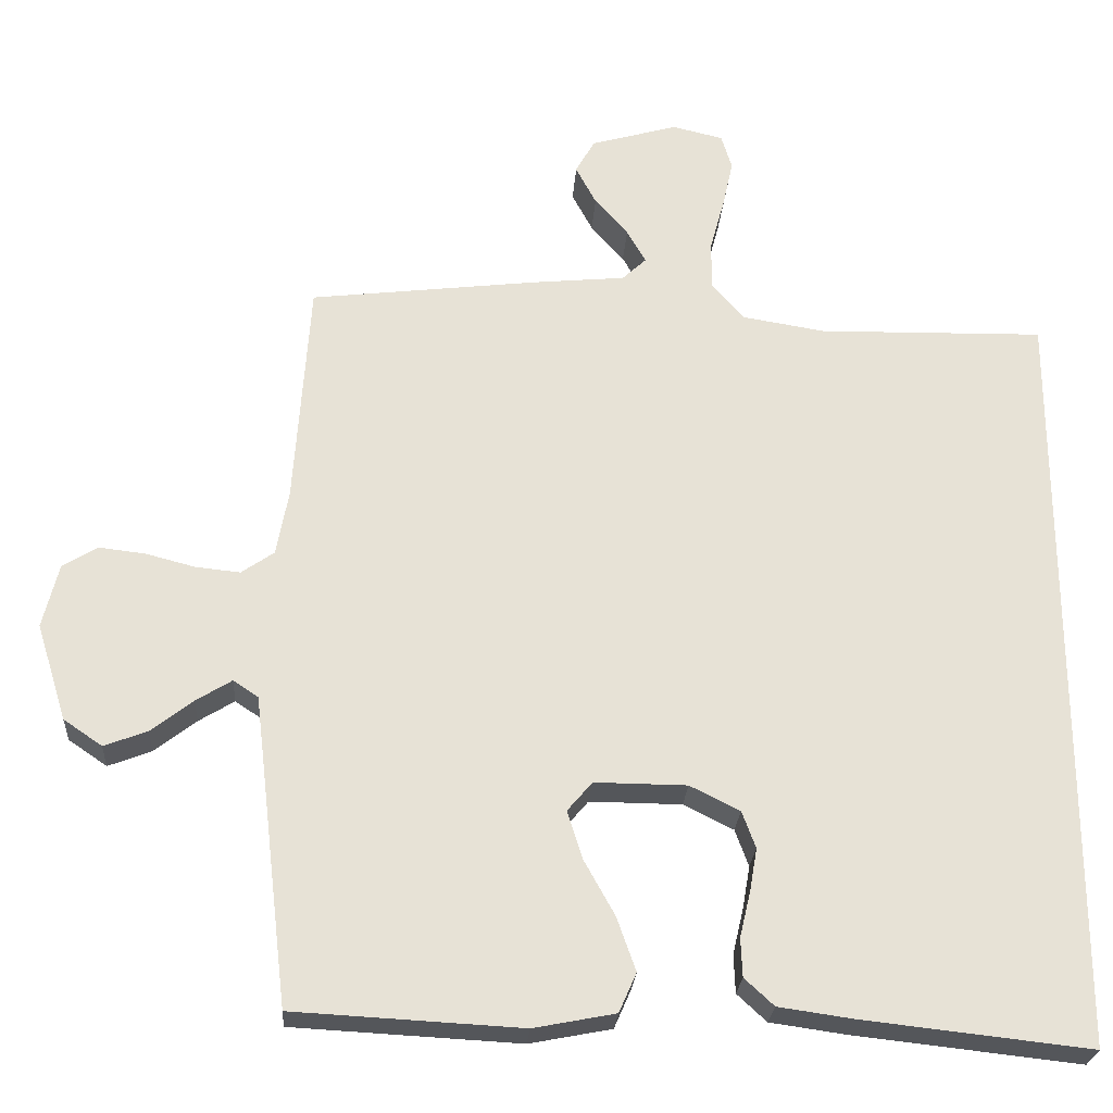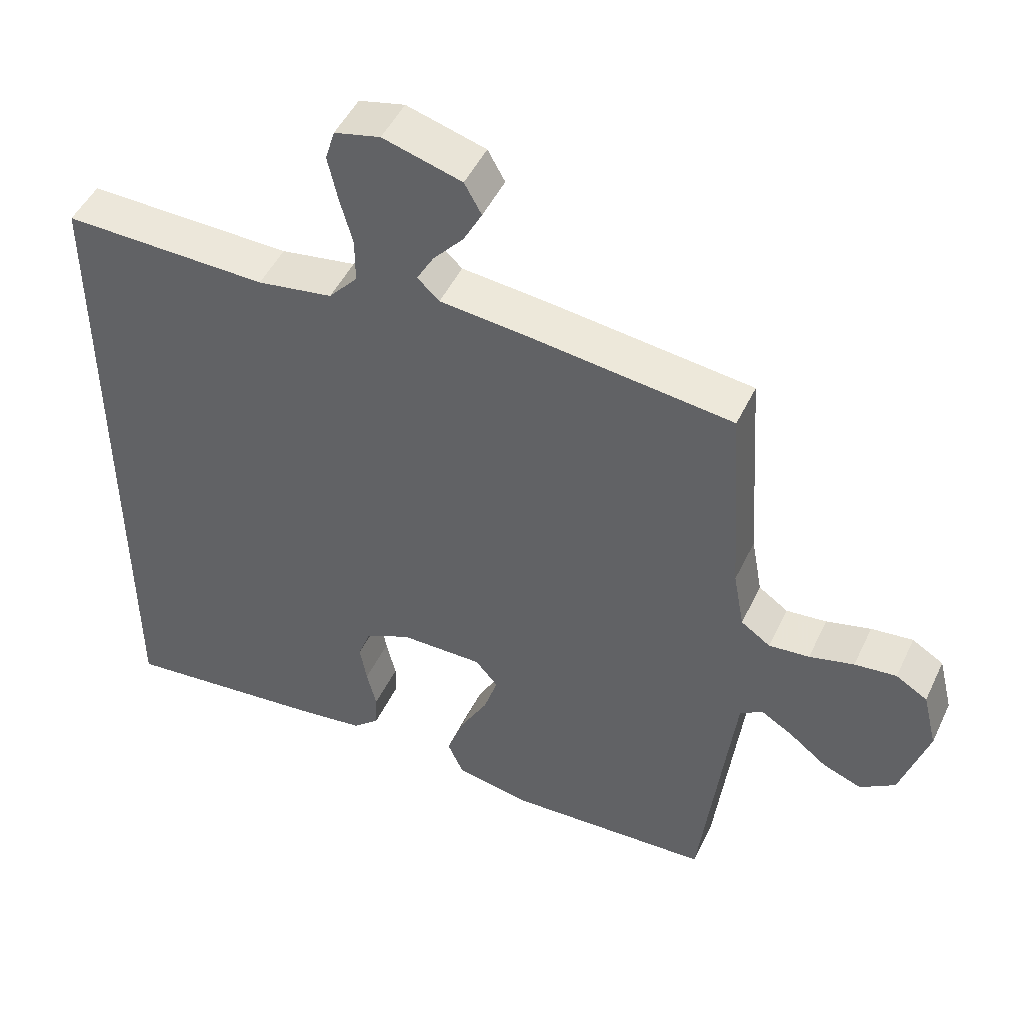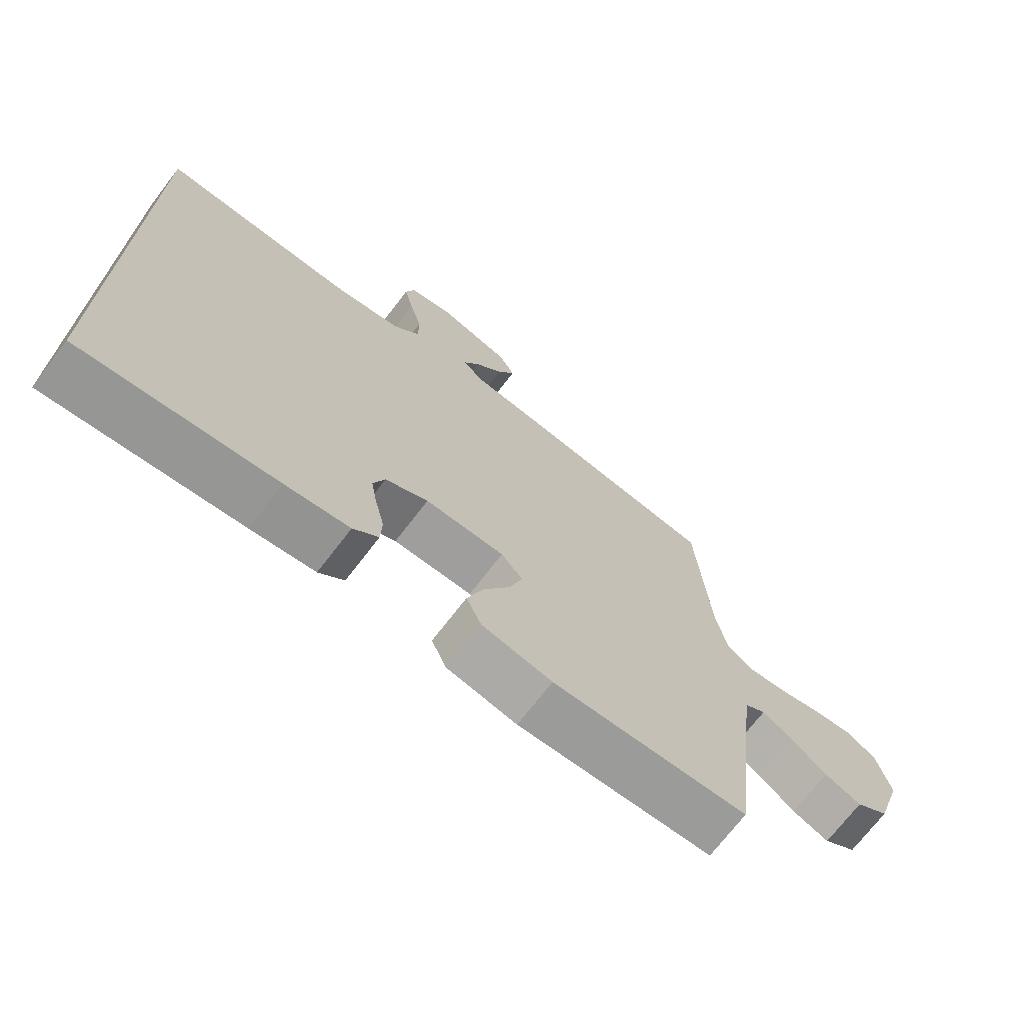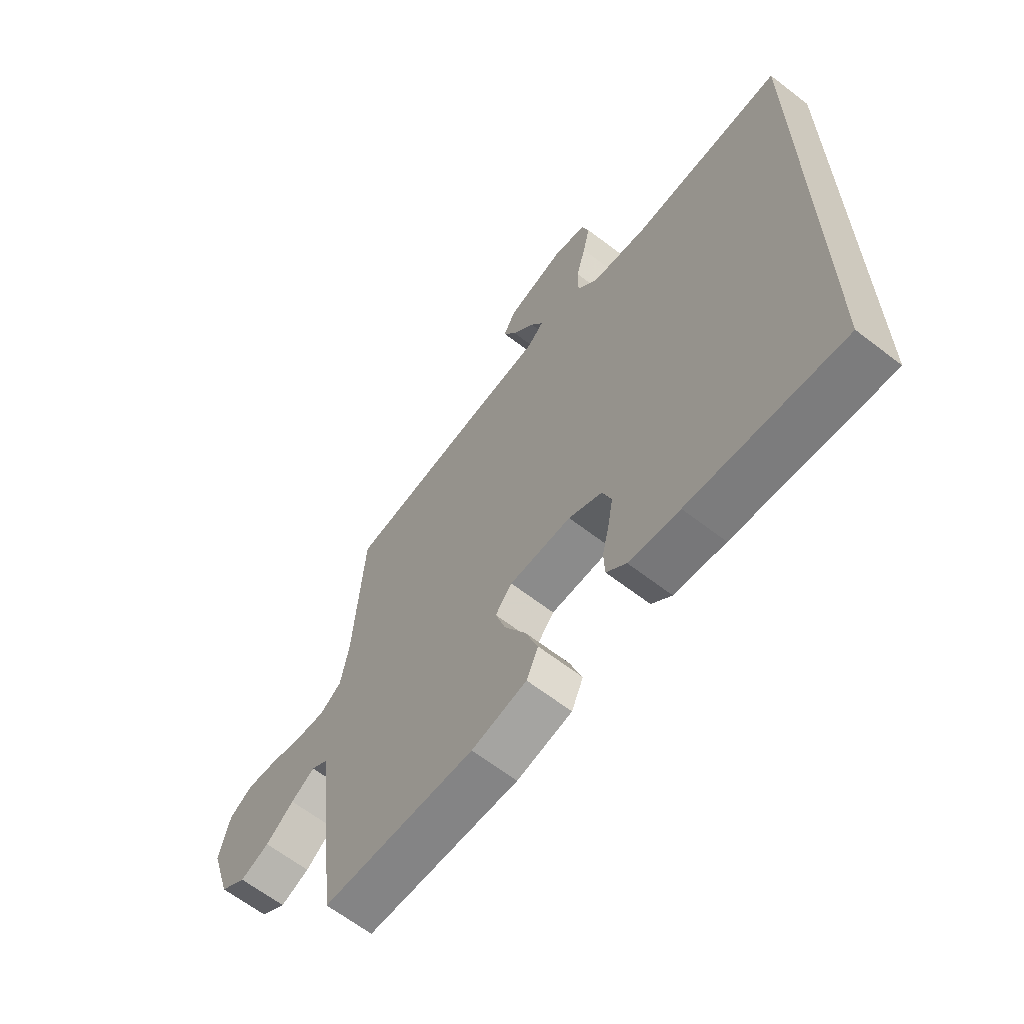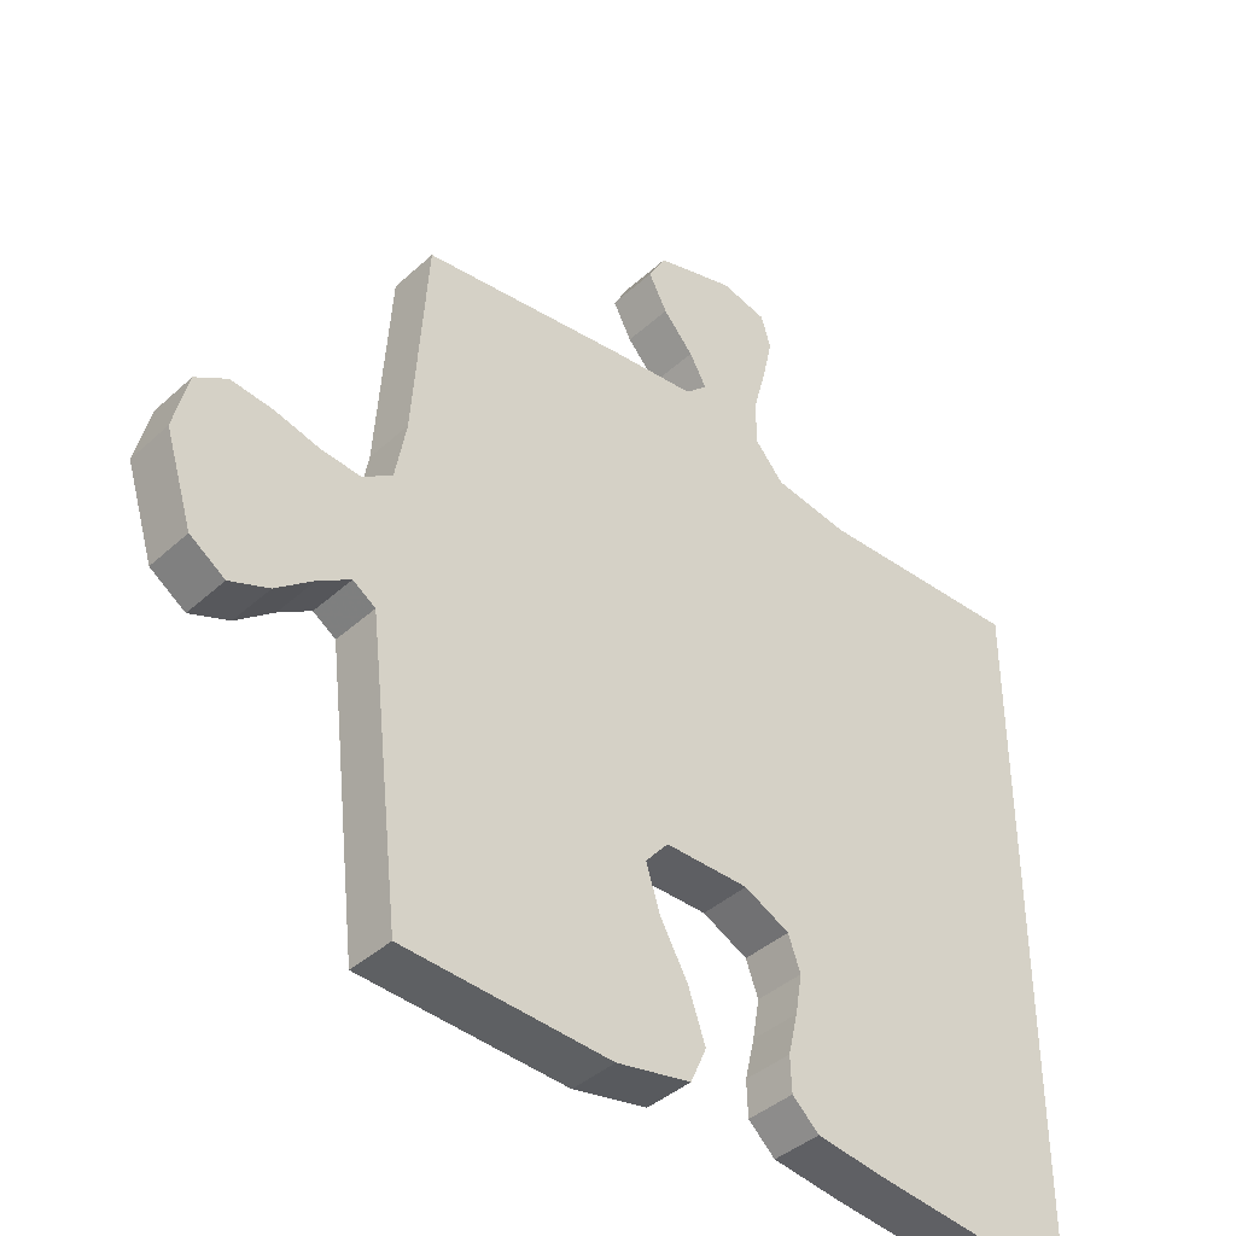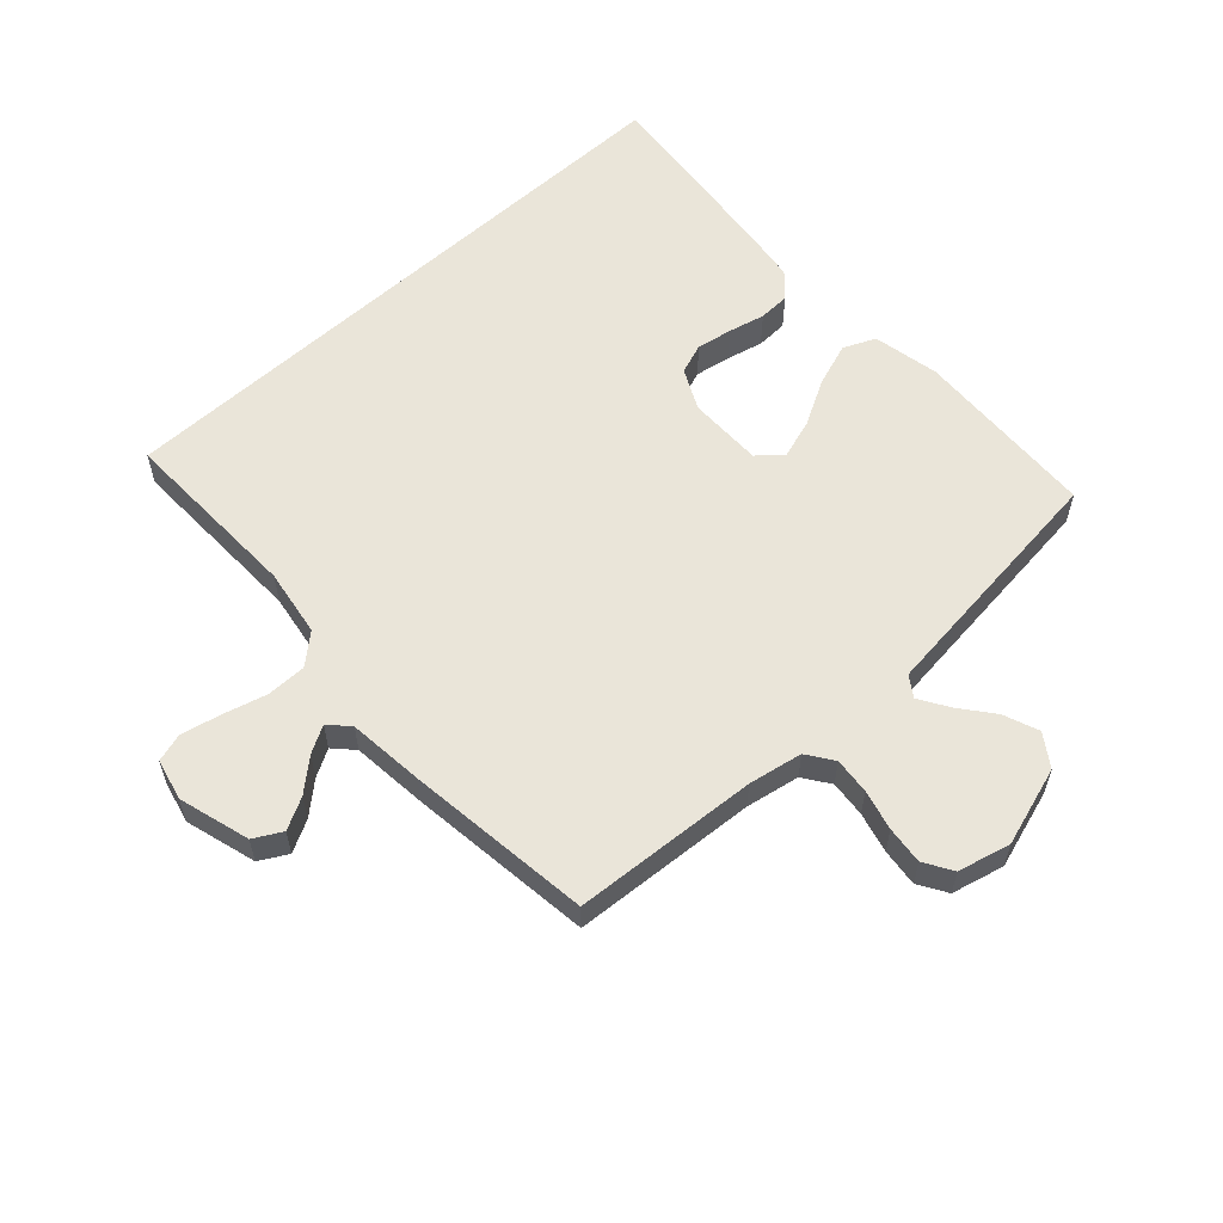
<metadata>
{"format":"obj","ext":"obj","renderer":"f3d","projection":"perspective","resolution":1024,"background":"white","views":[{"elev":-25.4,"azim":176.2,"up":"+Z"},{"elev":48.3,"azim":24.7,"up":"+Z"},{"elev":-71.2,"azim":-37.5,"up":"+Z"},{"elev":-64.2,"azim":-127.9,"up":"+Z"},{"elev":-40.4,"azim":138.0,"up":"+Z"},{"elev":58.2,"azim":47.4,"up":"+Y"}]}
</metadata>
<code>
v -0.5 0.07 -0.53
v -0.5 0.07 0.48
v -0.2 0.07 0.474
v -0.09 0.07 0.492
v -0.048 0.07 0.54
v -0.048 0.07 0.605
v -0.067 0.07 0.675
v -0.081 0.07 0.739
v -0.067 0.07 0.785
v 0 0.07 0.801
v 0.115 0.07 0.768
v 0.14 0.07 0.723
v 0.113 0.07 0.672
v 0.069 0.07 0.622
v 0.044 0.07 0.578
v 0.076 0.07 0.548
v 0.2 0.07 0.536
v 0.5 0.07 0.5
v 0.52 0.07 0.2
v 0.536 0.07 0.113
v 0.579 0.07 0.083
v 0.638 0.07 0.089
v 0.703 0.07 0.106
v 0.764 0.07 0.113
v 0.81 0.07 0.085
v 0.831 0.07 0
v 0.791 0.07 -0.128
v 0.74 0.07 -0.163
v 0.683 0.07 -0.141
v 0.628 0.07 -0.098
v 0.581 0.07 -0.069
v 0.548 0.07 -0.091
v 0.535 0.07 -0.2
v 0.5 0.07 -0.5
v 0.2 0.07 -0.516
v 0.092 0.07 -0.495
v 0.069 0.07 -0.443
v 0.094 0.07 -0.372
v 0.135 0.07 -0.298
v 0.155 0.07 -0.235
v 0.122 0.07 -0.196
v 0 0.07 -0.197
v -0.066 0.07 -0.23
v -0.084 0.07 -0.279
v -0.074 0.07 -0.337
v -0.06 0.07 -0.396
v -0.062 0.07 -0.447
v -0.101 0.07 -0.483
v -0.2 0.07 -0.497
v -0.5 0 -0.53
v -0.5 0 0.48
v -0.2 0 0.474
v -0.09 0 0.492
v -0.048 0 0.54
v -0.048 0 0.605
v -0.067 0 0.675
v -0.081 0 0.739
v -0.067 0 0.785
v 0 0 0.801
v 0.115 0 0.768
v 0.14 0 0.723
v 0.113 0 0.672
v 0.069 0 0.622
v 0.044 0 0.578
v 0.076 0 0.548
v 0.2 0 0.536
v 0.5 0 0.5
v 0.52 0 0.2
v 0.536 0 0.113
v 0.579 0 0.083
v 0.638 0 0.089
v 0.703 0 0.106
v 0.764 0 0.113
v 0.81 0 0.085
v 0.831 0 0
v 0.791 0 -0.128
v 0.74 0 -0.163
v 0.683 0 -0.141
v 0.628 0 -0.098
v 0.581 0 -0.069
v 0.548 0 -0.091
v 0.535 0 -0.2
v 0.5 0 -0.5
v 0.2 0 -0.516
v 0.092 0 -0.495
v 0.069 0 -0.443
v 0.094 0 -0.372
v 0.135 0 -0.298
v 0.155 0 -0.235
v 0.122 0 -0.196
v 0 0 -0.197
v -0.066 0 -0.23
v -0.084 0 -0.279
v -0.074 0 -0.337
v -0.06 0 -0.396
v -0.062 0 -0.447
v -0.101 0 -0.483
v -0.2 0 -0.497
f 45 46 47 48
f 44 45 48 49
f 43 44 49 1
f 36 37 38 39
f 36 39 40
f 33 34 35 36
f 32 33 36 40
f 31 32 40 41
f 27 28 29 30
f 27 30 31
f 26 27 31
f 25 26 31
f 22 23 24 25
f 21 22 25 31
f 20 21 31 41
f 16 17 18 19
f 16 19 20 41
f 11 12 13 14
f 11 14 15
f 10 11 15
f 9 10 15
f 6 7 8 9
f 6 9 15
f 5 6 15 16
f 43 1 2 3
f 42 43 3 4
f 16 41 42
f 4 5 16 42
f 97 96 95 94
f 98 97 94 93
f 50 98 93 92
f 88 87 86 85
f 89 88 85
f 85 84 83 82
f 89 85 82 81
f 90 89 81 80
f 79 78 77 76
f 80 79 76
f 80 76 75
f 80 75 74
f 74 73 72 71
f 80 74 71 70
f 90 80 70 69
f 68 67 66 65
f 90 69 68 65
f 63 62 61 60
f 64 63 60
f 64 60 59
f 64 59 58
f 58 57 56 55
f 64 58 55
f 65 64 55 54
f 52 51 50 92
f 53 52 92 91
f 91 90 65
f 91 65 54 53
f 1 50 51 2
f 2 51 52 3
f 3 52 53 4
f 4 53 54 5
f 5 54 55 6
f 6 55 56 7
f 7 56 57 8
f 8 57 58 9
f 9 58 59 10
f 10 59 60 11
f 11 60 61 12
f 12 61 62 13
f 13 62 63 14
f 14 63 64 15
f 15 64 65 16
f 16 65 66 17
f 17 66 67 18
f 18 67 68 19
f 19 68 69 20
f 20 69 70 21
f 21 70 71 22
f 22 71 72 23
f 23 72 73 24
f 24 73 74 25
f 25 74 75 26
f 26 75 76 27
f 27 76 77 28
f 28 77 78 29
f 29 78 79 30
f 30 79 80 31
f 31 80 81 32
f 32 81 82 33
f 33 82 83 34
f 34 83 84 35
f 35 84 85 36
f 36 85 86 37
f 37 86 87 38
f 38 87 88 39
f 39 88 89 40
f 40 89 90 41
f 41 90 91 42
f 42 91 92 43
f 43 92 93 44
f 44 93 94 45
f 45 94 95 46
f 46 95 96 47
f 47 96 97 48
f 48 97 98 49
f 49 98 50 1

</code>
